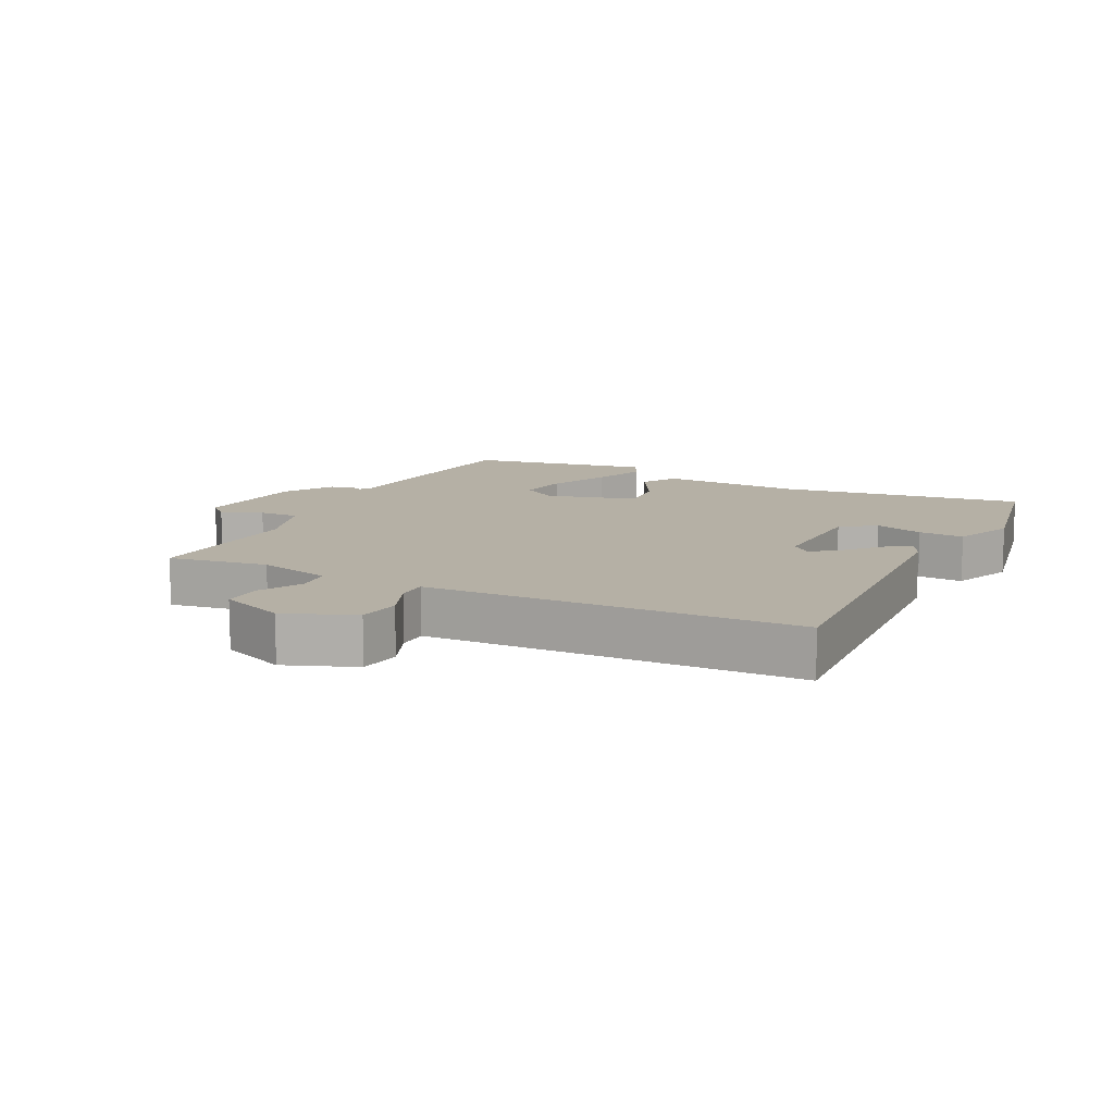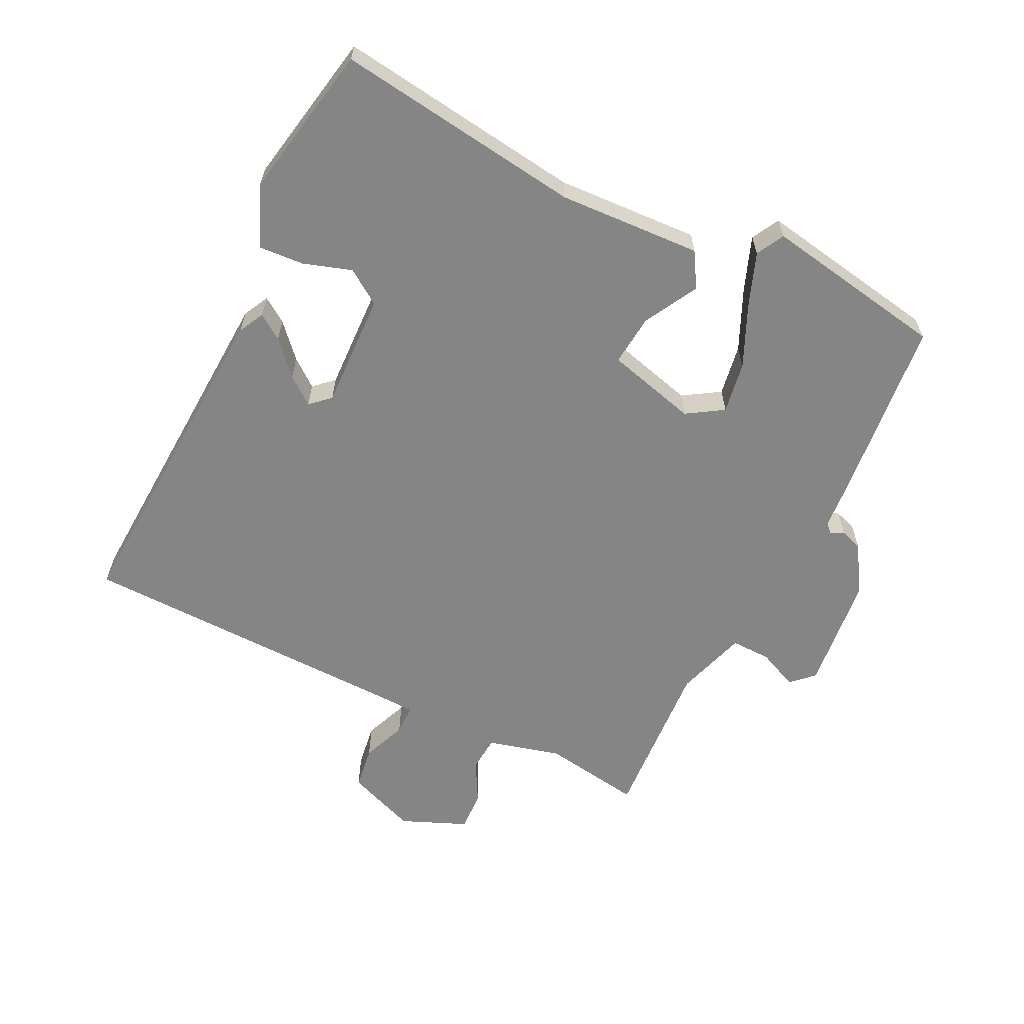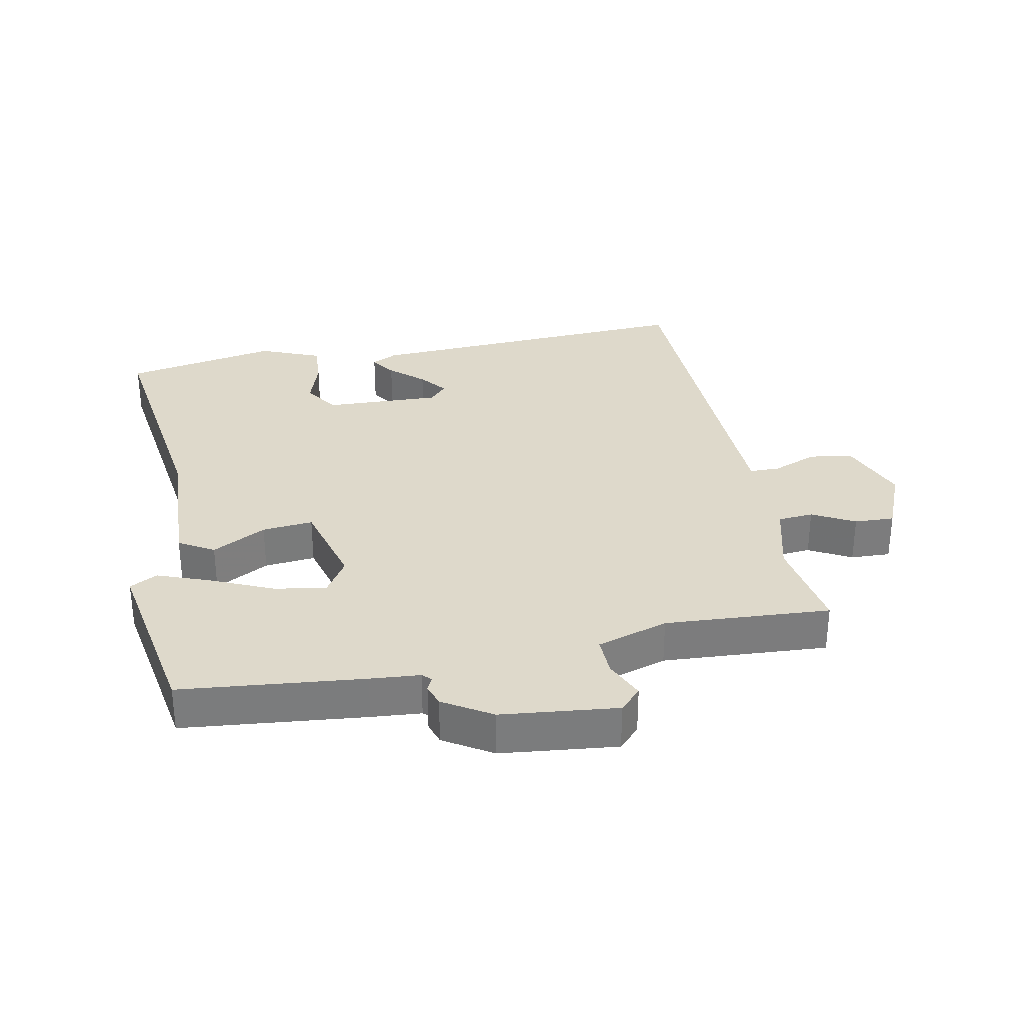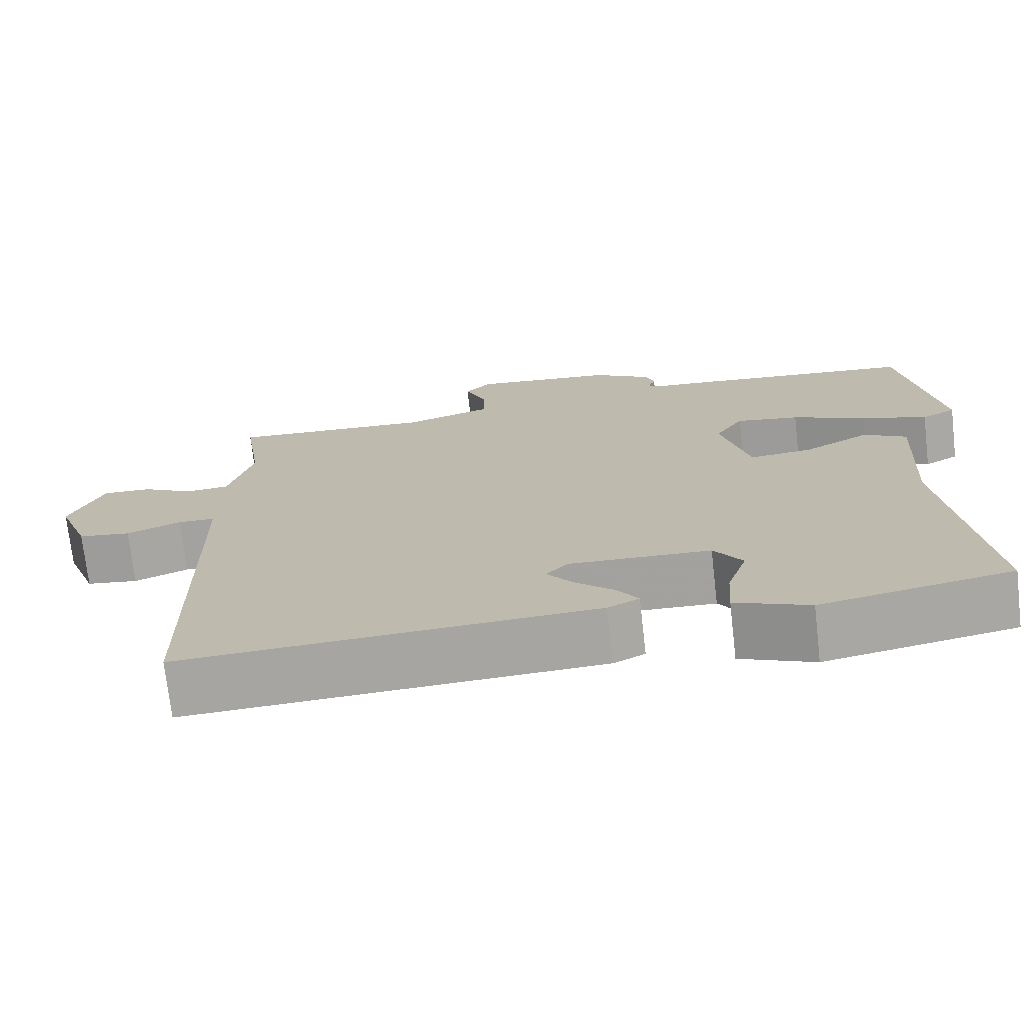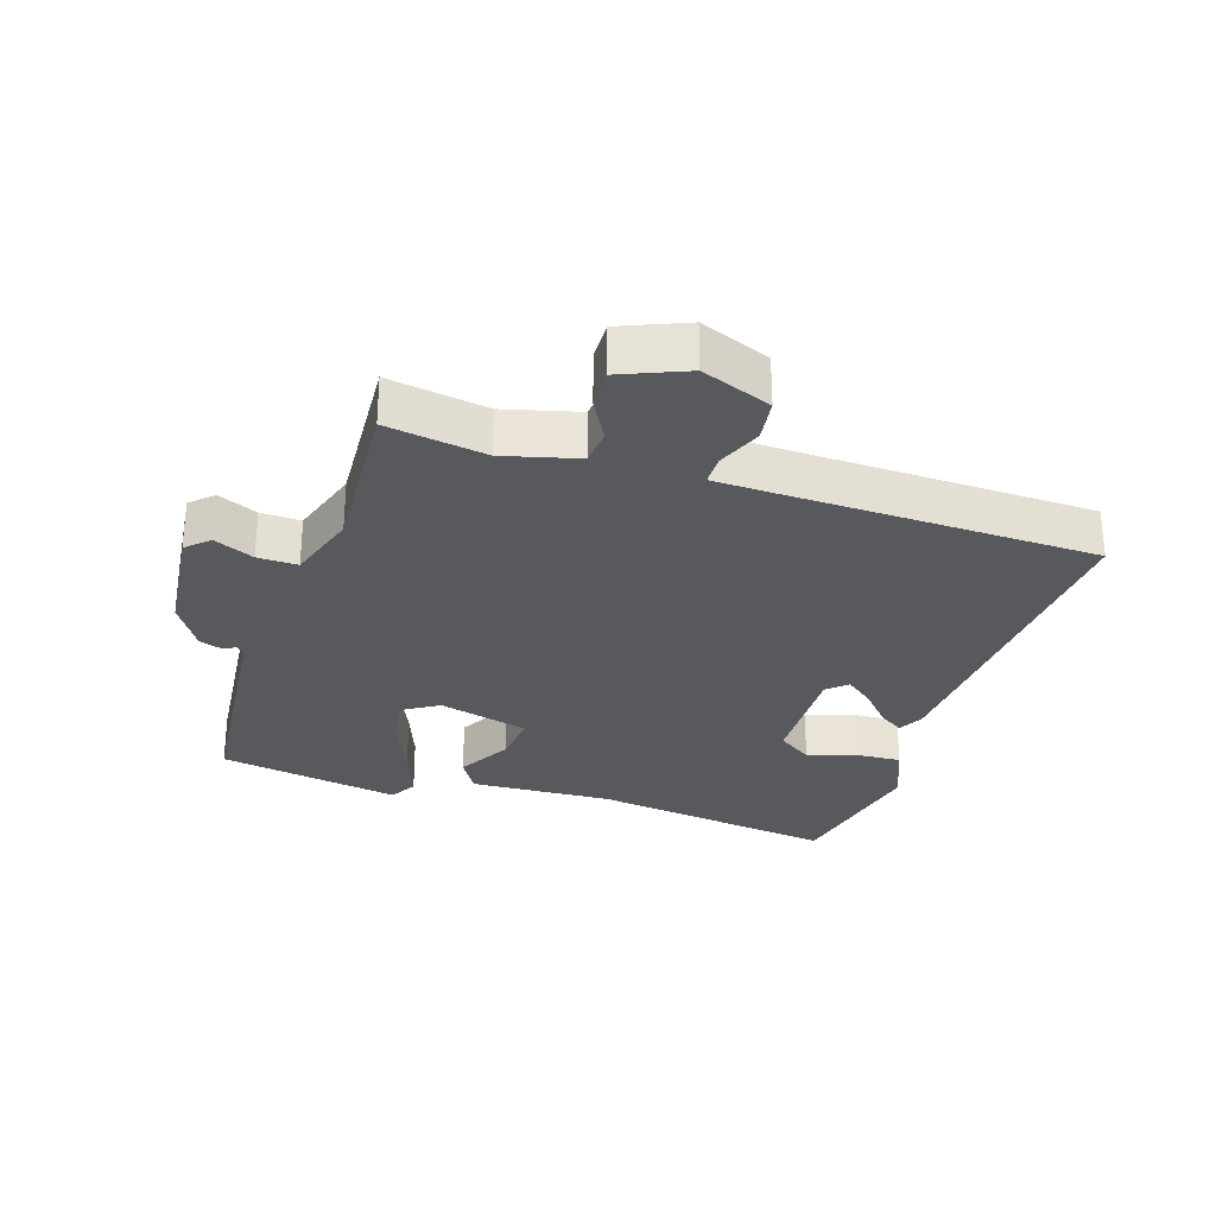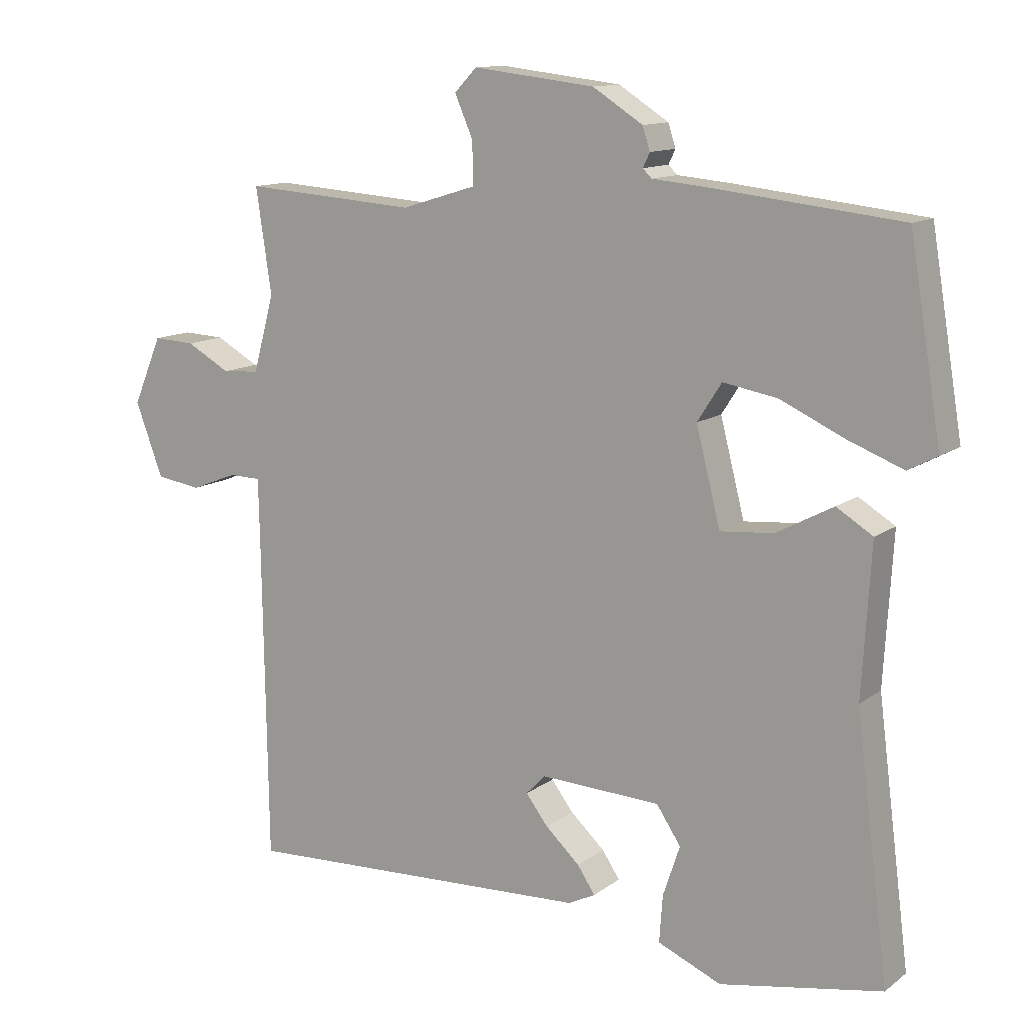
<metadata>
{"format":"obj","ext":"obj","renderer":"f3d","projection":"perspective","resolution":1024,"background":"white","views":[{"elev":11.7,"azim":115.8,"up":"+Y"},{"elev":-61.8,"azim":-116.6,"up":"+Y"},{"elev":31.7,"azim":-11.7,"up":"+Y"},{"elev":-73.0,"azim":-173.5,"up":"+Z"},{"elev":-29.1,"azim":71.4,"up":"+Y"},{"elev":12.4,"azim":-148.3,"up":"+Z"}]}
</metadata>
<code>
v 0.5 0.07 -0.5
v -0.023 0.07 -0.476
v -0.063 0.07 -0.456
v -0.037 0.07 -0.417
v 0.014 0.07 -0.37
v 0.047 0.07 -0.327
v 0.019 0.07 -0.297
v -0.16 0.07 -0.305
v -0.196 0.07 -0.359
v -0.171 0.07 -0.434
v -0.166 0.07 -0.504
v -0.26 0.07 -0.544
v -0.5 0.07 -0.5
v -0.451 0.07 -0.117
v -0.464 0.07 0.104
v -0.41 0.07 0.137
v -0.326 0.07 0.092
v -0.247 0.07 0.085
v -0.211 0.07 0.226
v -0.247 0.07 0.282
v -0.327 0.07 0.268
v -0.421 0.07 0.225
v -0.504 0.07 0.193
v -0.547 0.07 0.216
v -0.5 0.07 0.5
v -0.217 0.07 0.531
v -0.14 0.07 0.538
v -0.127 0.07 0.551
v -0.137 0.07 0.572
v -0.126 0.07 0.606
v -0.052 0.07 0.653
v 0.128 0.07 0.674
v 0.161 0.07 0.64
v 0.134 0.07 0.578
v 0.133 0.07 0.516
v 0.244 0.07 0.482
v 0.5 0.07 0.5
v 0.477 0.07 0.346
v 0.508 0.07 0.232
v 0.563 0.07 0.228
v 0.628 0.07 0.264
v 0.69 0.07 0.267
v 0.733 0.07 0.166
v 0.692 0.07 0.057
v 0.625 0.07 0.047
v 0.556 0.07 0.074
v 0.509 0.07 0.073
v 0.507 0.07 -0.018
v 0.5 0 -0.5
v -0.023 0 -0.476
v -0.063 0 -0.456
v -0.037 0 -0.417
v 0.014 0 -0.37
v 0.047 0 -0.327
v 0.019 0 -0.297
v -0.16 0 -0.305
v -0.196 0 -0.359
v -0.171 0 -0.434
v -0.166 0 -0.504
v -0.26 0 -0.544
v -0.5 0 -0.5
v -0.451 0 -0.117
v -0.464 0 0.104
v -0.41 0 0.137
v -0.326 0 0.092
v -0.247 0 0.085
v -0.211 0 0.226
v -0.247 0 0.282
v -0.327 0 0.268
v -0.421 0 0.225
v -0.504 0 0.193
v -0.547 0 0.216
v -0.5 0 0.5
v -0.217 0 0.531
v -0.14 0 0.538
v -0.127 0 0.551
v -0.137 0 0.572
v -0.126 0 0.606
v -0.052 0 0.653
v 0.128 0 0.674
v 0.161 0 0.64
v 0.134 0 0.578
v 0.133 0 0.516
v 0.244 0 0.482
v 0.5 0 0.5
v 0.477 0 0.346
v 0.508 0 0.232
v 0.563 0 0.228
v 0.628 0 0.264
v 0.69 0 0.267
v 0.733 0 0.166
v 0.692 0 0.057
v 0.625 0 0.047
v 0.556 0 0.074
v 0.509 0 0.073
v 0.507 0 -0.018
f 44 45 46
f 43 44 46
f 42 43 46
f 41 42 46
f 40 41 46
f 39 40 46 47
f 38 39 47 48
f 36 37 38
f 38 48 1
f 36 38 1
f 35 36 1
f 32 33 34
f 31 32 34
f 30 31 34
f 29 30 34
f 28 29 34
f 27 28 34 35
f 26 27 35
f 25 26 35
f 24 25 35
f 23 24 35
f 22 23 35
f 21 22 35
f 14 15 16 17
f 14 17 18
f 12 13 14
f 11 12 14
f 10 11 14
f 9 10 14
f 8 9 14 18
f 7 8 18 19
f 3 4 5
f 2 3 5
f 1 2 5
f 1 5 6
f 6 7 19
f 1 6 19
f 35 1 19
f 35 19 20
f 20 21 35
f 94 93 92
f 94 92 91
f 94 91 90
f 94 90 89
f 94 89 88
f 95 94 88 87
f 96 95 87 86
f 86 85 84
f 49 96 86
f 49 86 84
f 49 84 83
f 82 81 80
f 82 80 79
f 82 79 78
f 82 78 77
f 82 77 76
f 83 82 76 75
f 83 75 74
f 83 74 73
f 83 73 72
f 83 72 71
f 83 71 70
f 83 70 69
f 65 64 63 62
f 66 65 62
f 62 61 60
f 62 60 59
f 62 59 58
f 62 58 57
f 66 62 57 56
f 67 66 56 55
f 53 52 51
f 53 51 50
f 53 50 49
f 54 53 49
f 67 55 54
f 67 54 49
f 67 49 83
f 68 67 83
f 83 69 68
f 1 49 50 2
f 2 50 51 3
f 3 51 52 4
f 4 52 53 5
f 5 53 54 6
f 6 54 55 7
f 7 55 56 8
f 8 56 57 9
f 9 57 58 10
f 10 58 59 11
f 11 59 60 12
f 12 60 61 13
f 13 61 62 14
f 14 62 63 15
f 15 63 64 16
f 16 64 65 17
f 17 65 66 18
f 18 66 67 19
f 19 67 68 20
f 20 68 69 21
f 21 69 70 22
f 22 70 71 23
f 23 71 72 24
f 24 72 73 25
f 25 73 74 26
f 26 74 75 27
f 27 75 76 28
f 28 76 77 29
f 29 77 78 30
f 30 78 79 31
f 31 79 80 32
f 32 80 81 33
f 33 81 82 34
f 34 82 83 35
f 35 83 84 36
f 36 84 85 37
f 37 85 86 38
f 38 86 87 39
f 39 87 88 40
f 40 88 89 41
f 41 89 90 42
f 42 90 91 43
f 43 91 92 44
f 44 92 93 45
f 45 93 94 46
f 46 94 95 47
f 47 95 96 48
f 48 96 49 1

</code>
